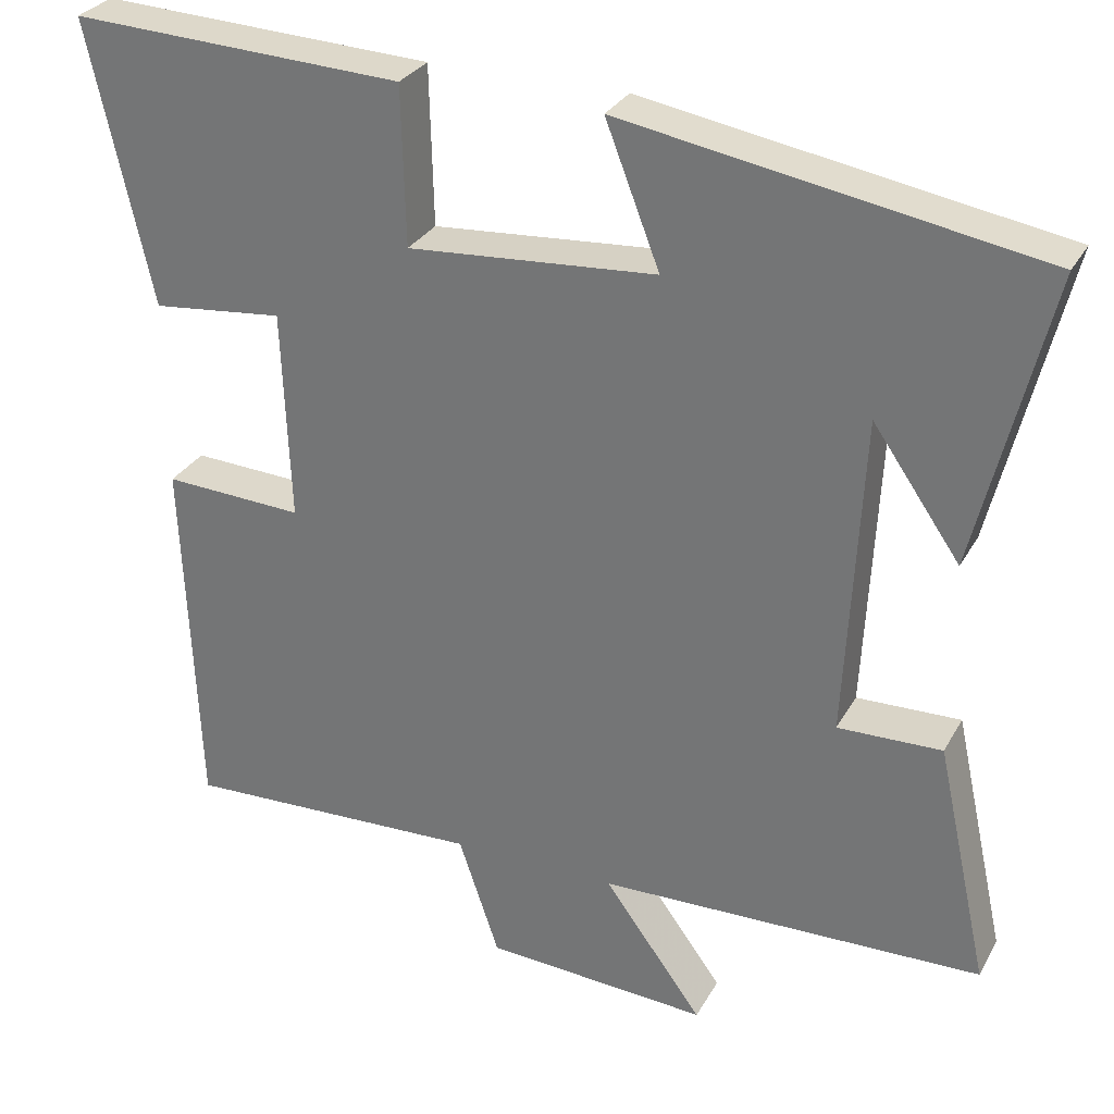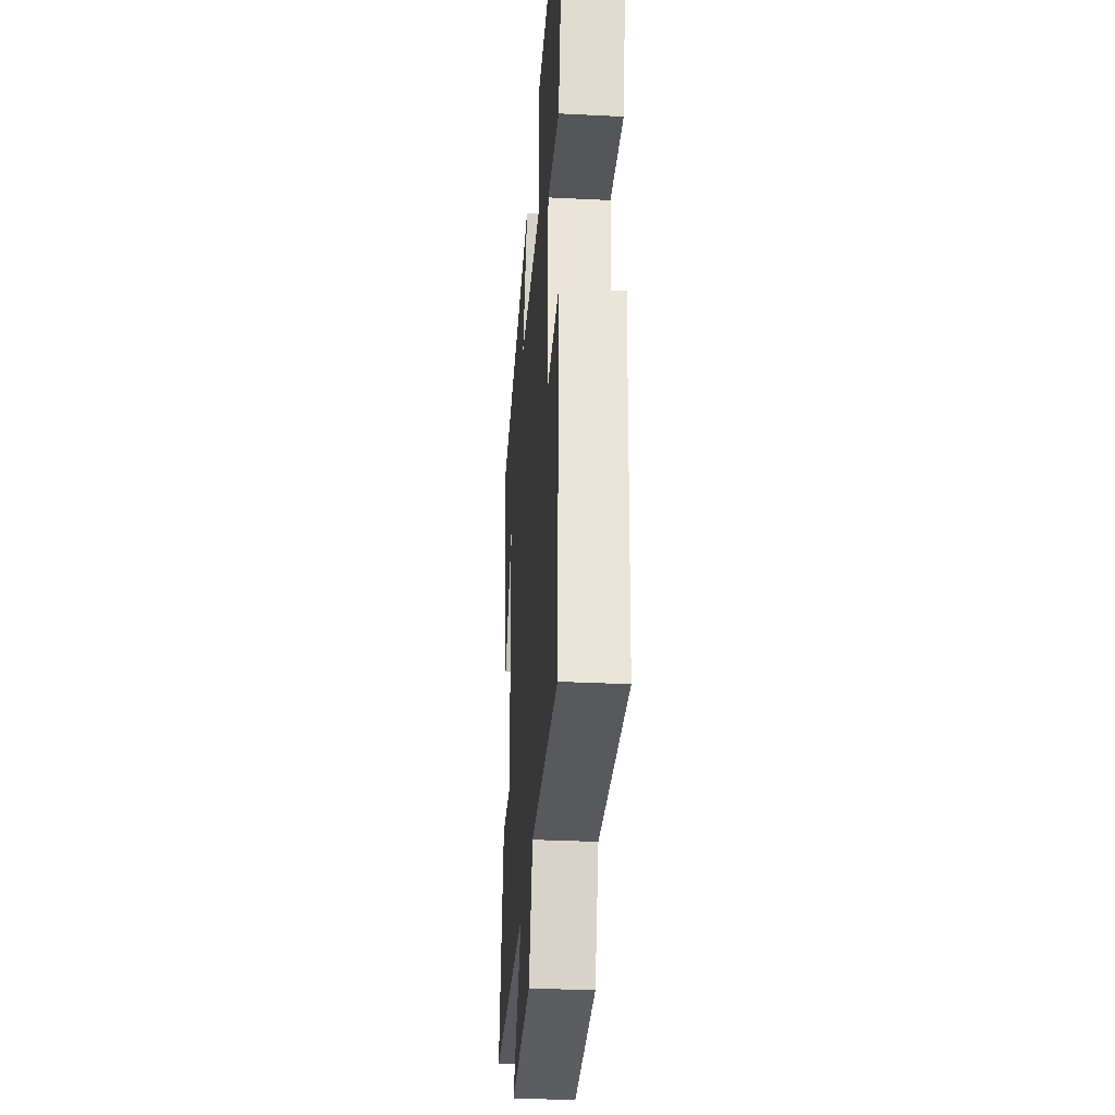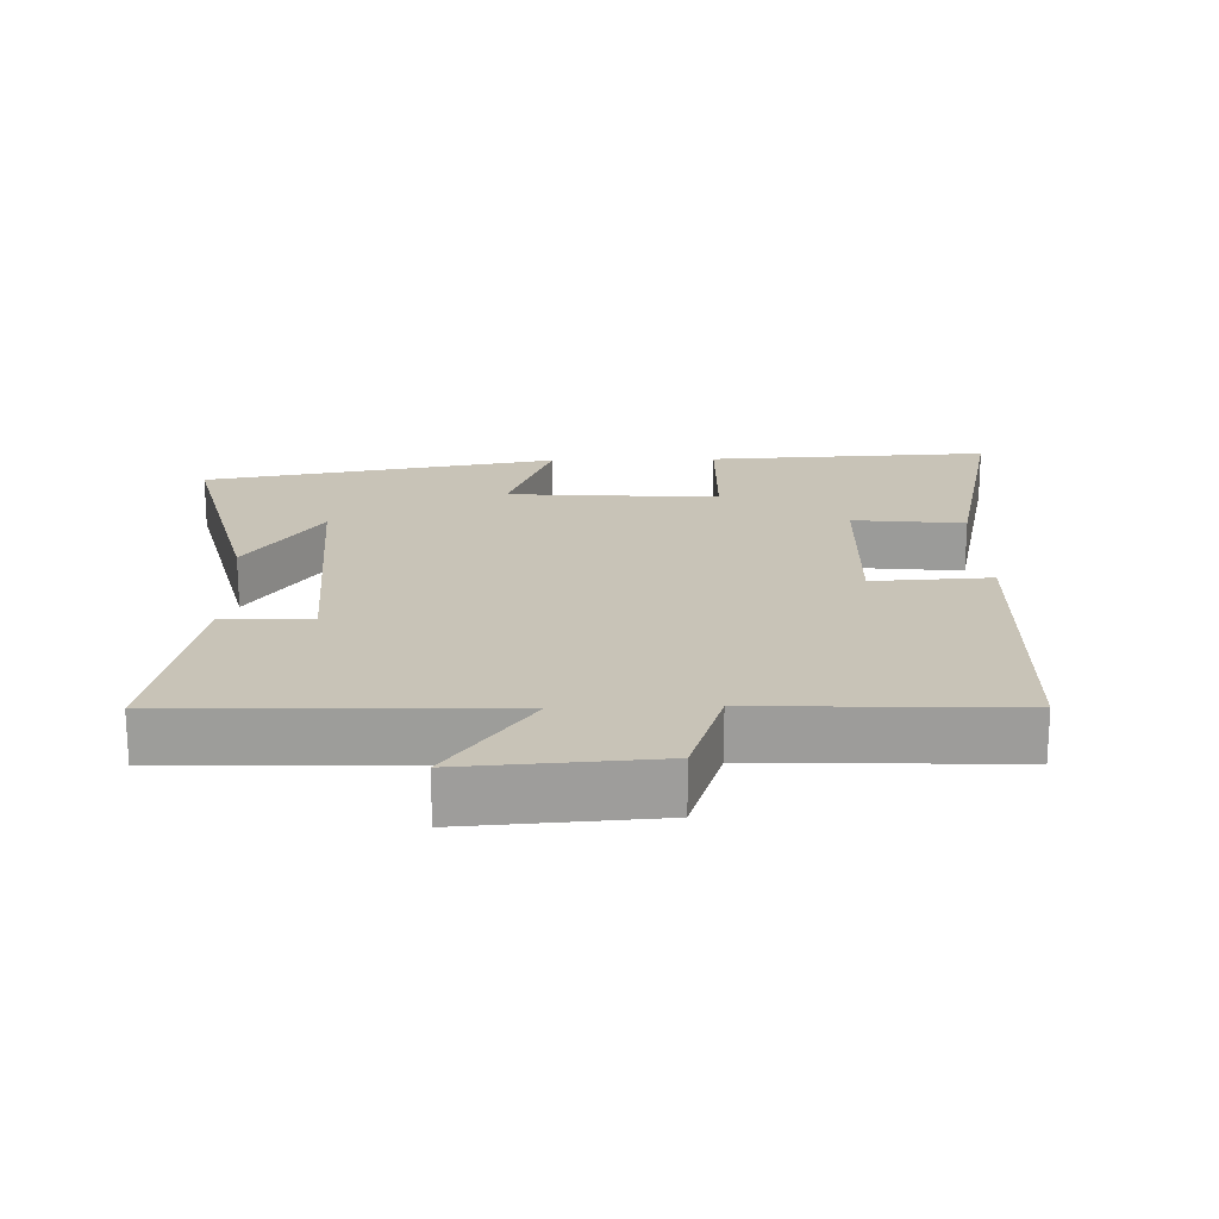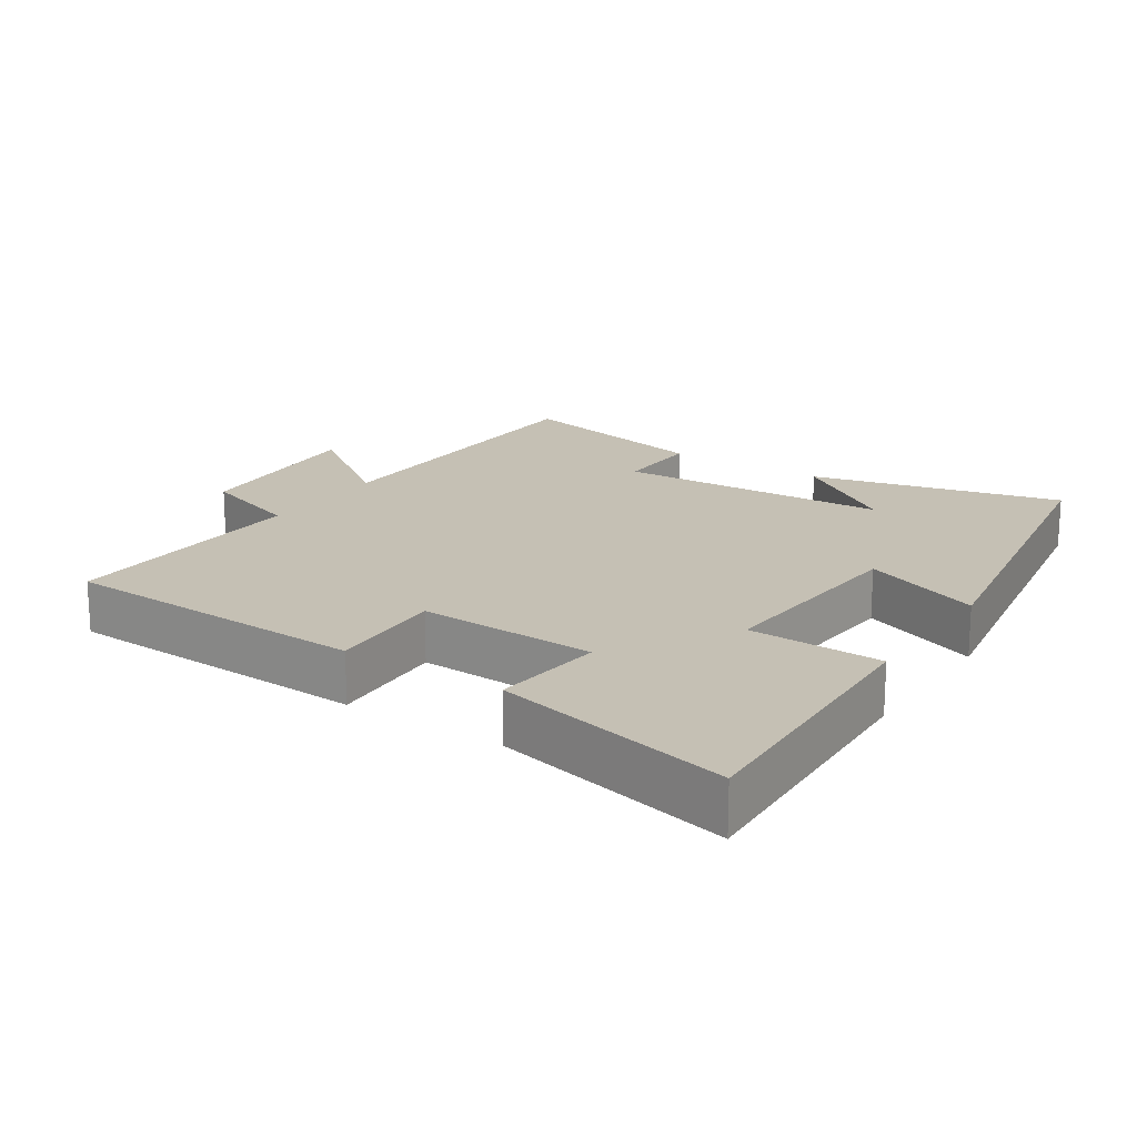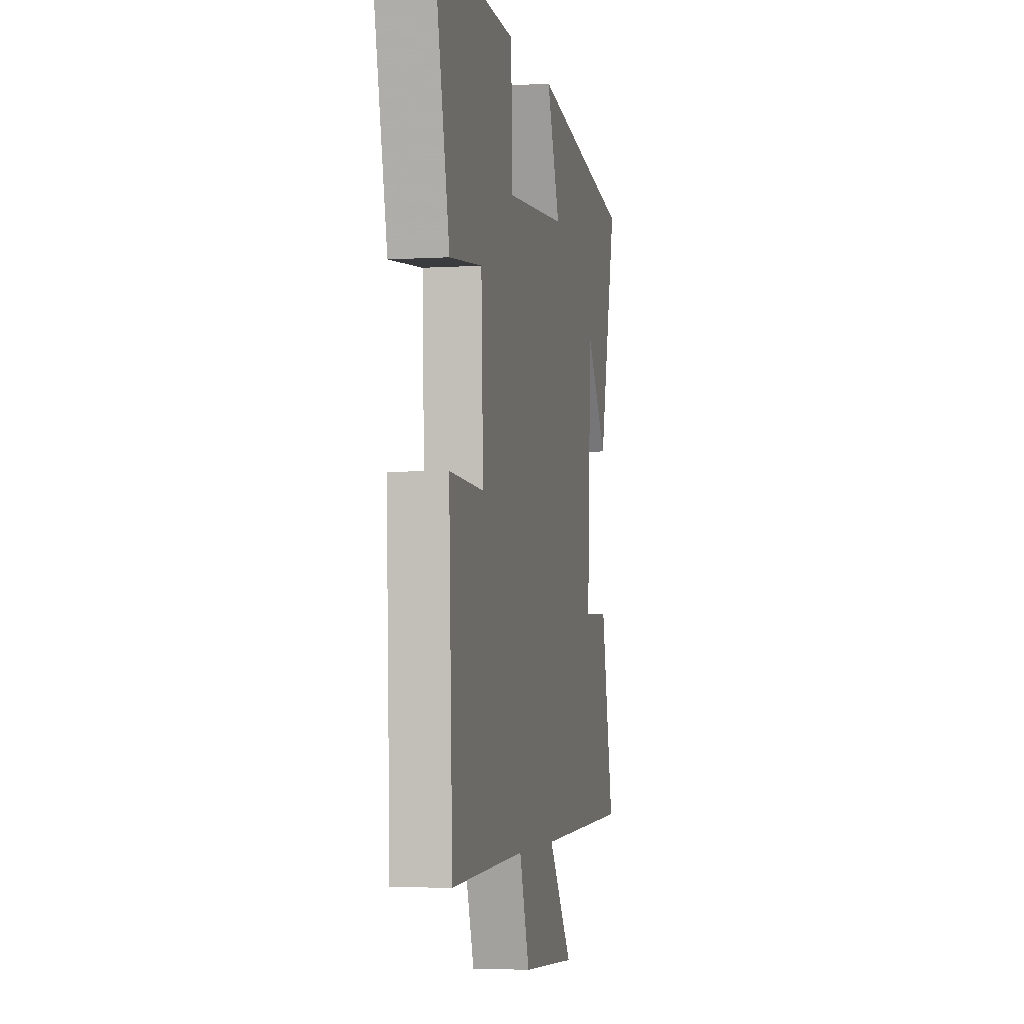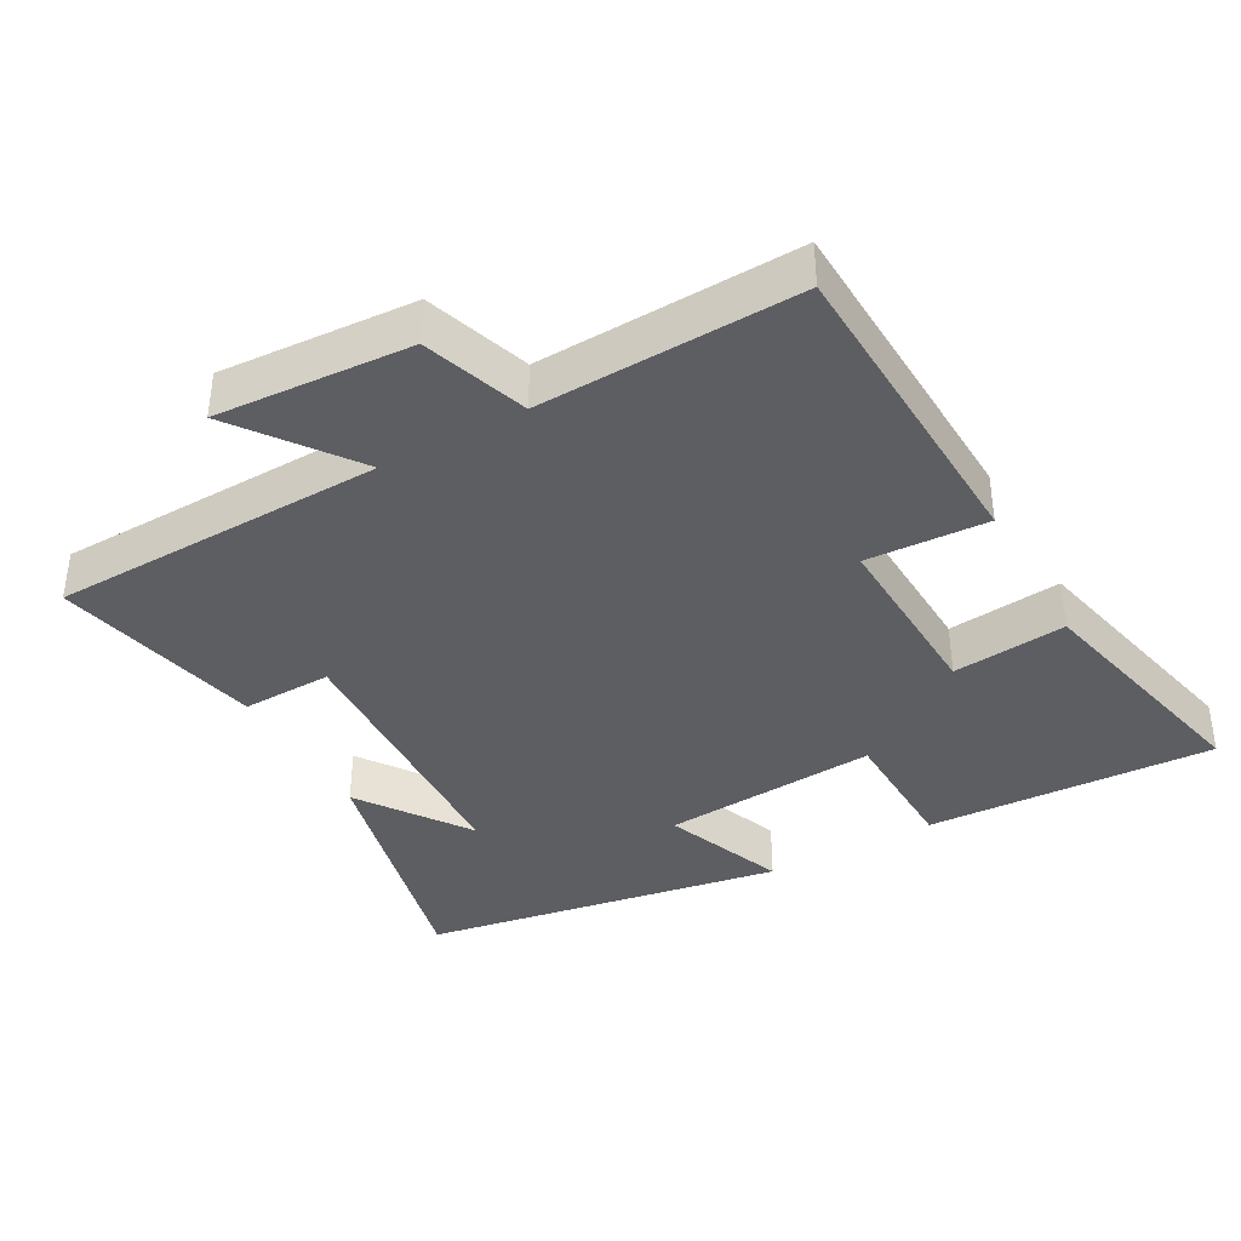
<metadata>
{"format":"obj","ext":"obj","renderer":"f3d","projection":"perspective","resolution":1024,"background":"white","views":[{"elev":29.5,"azim":24.2,"up":"+Z"},{"elev":-31.7,"azim":-94.1,"up":"+Z"},{"elev":19.7,"azim":178.4,"up":"+Y"},{"elev":18.2,"azim":-56.3,"up":"+Y"},{"elev":-3.8,"azim":-78.3,"up":"+Z"},{"elev":-38.4,"azim":-150.8,"up":"+Y"}]}
</metadata>
<code>
v 0.589 0.07 0.412
v 0.5 0.07 0.048
v 0.392 0.07 0.203
v 0.372 0.07 -0.195
v 0.5 0.07 -0.192
v 0.565 0.07 -0.489
v 0.091 0.07 -0.5
v 0.213 0.07 -0.666
v -0.063 0.07 -0.648
v -0.113 0.07 -0.5
v -0.482 0.07 -0.513
v -0.5 0.07 -0.062
v -0.328 0.07 -0.071
v -0.338 0.07 0.189
v -0.5 0.07 0.172
v -0.578 0.07 0.519
v -0.168 0.07 0.5
v -0.163 0.07 0.305
v 0.143 0.07 0.327
v 0.076 0.07 0.5
v 0.589 0 0.412
v 0.5 0 0.048
v 0.392 0 0.203
v 0.372 0 -0.195
v 0.5 0 -0.192
v 0.565 0 -0.489
v 0.091 0 -0.5
v 0.213 0 -0.666
v -0.063 0 -0.648
v -0.113 0 -0.5
v -0.482 0 -0.513
v -0.5 0 -0.062
v -0.328 0 -0.071
v -0.338 0 0.189
v -0.5 0 0.172
v -0.578 0 0.519
v -0.168 0 0.5
v -0.163 0 0.305
v 0.143 0 0.327
v 0.076 0 0.5
f 19 20 1
f 16 17 18
f 15 16 18
f 14 15 18
f 13 14 18 19
f 10 11 12 13
f 10 13 19
f 7 8 9 10
f 6 7 10
f 5 6 10
f 4 5 10
f 3 4 10 19
f 1 2 3
f 1 3 19
f 21 40 39
f 38 37 36
f 38 36 35
f 38 35 34
f 39 38 34 33
f 33 32 31 30
f 39 33 30
f 30 29 28 27
f 30 27 26
f 30 26 25
f 30 25 24
f 39 30 24 23
f 23 22 21
f 39 23 21
f 1 21 22 2
f 2 22 23 3
f 3 23 24 4
f 4 24 25 5
f 5 25 26 6
f 6 26 27 7
f 7 27 28 8
f 8 28 29 9
f 9 29 30 10
f 10 30 31 11
f 11 31 32 12
f 12 32 33 13
f 13 33 34 14
f 14 34 35 15
f 15 35 36 16
f 16 36 37 17
f 17 37 38 18
f 18 38 39 19
f 19 39 40 20
f 20 40 21 1

</code>
